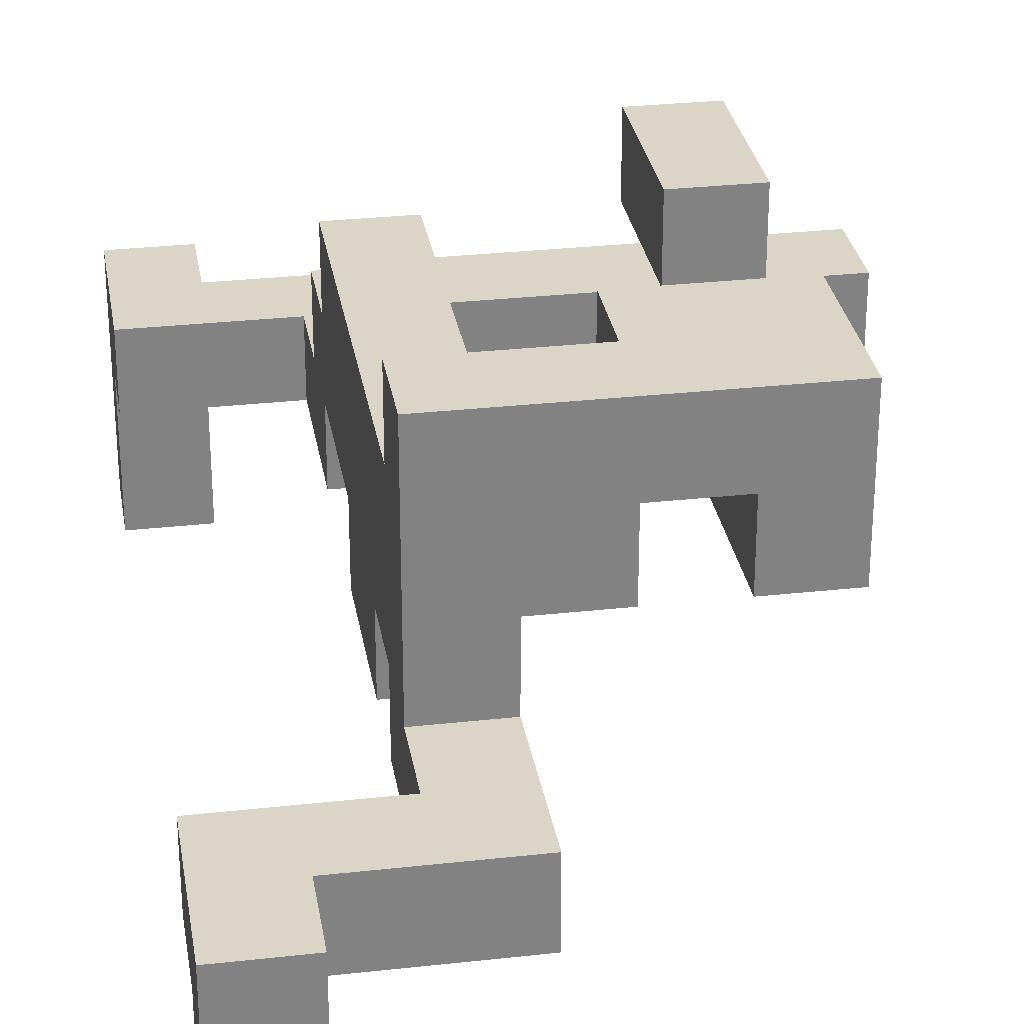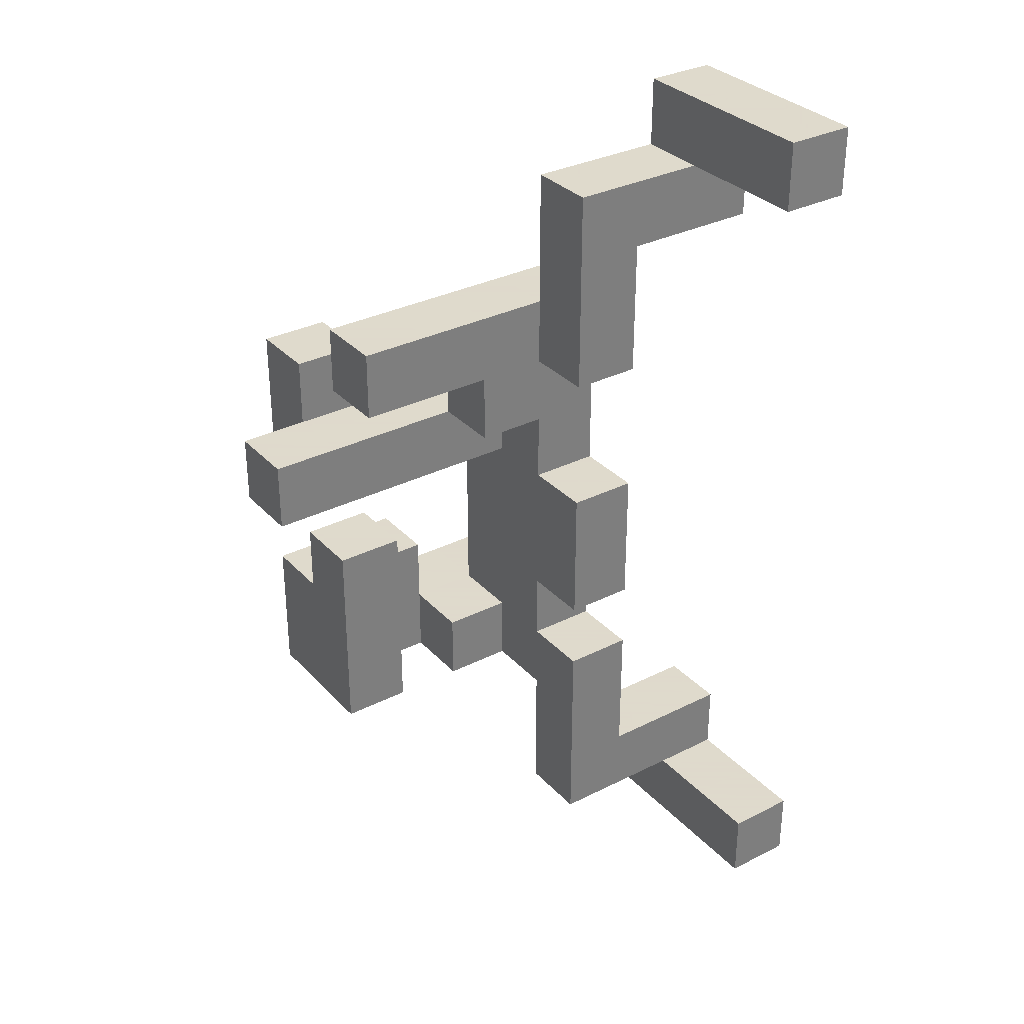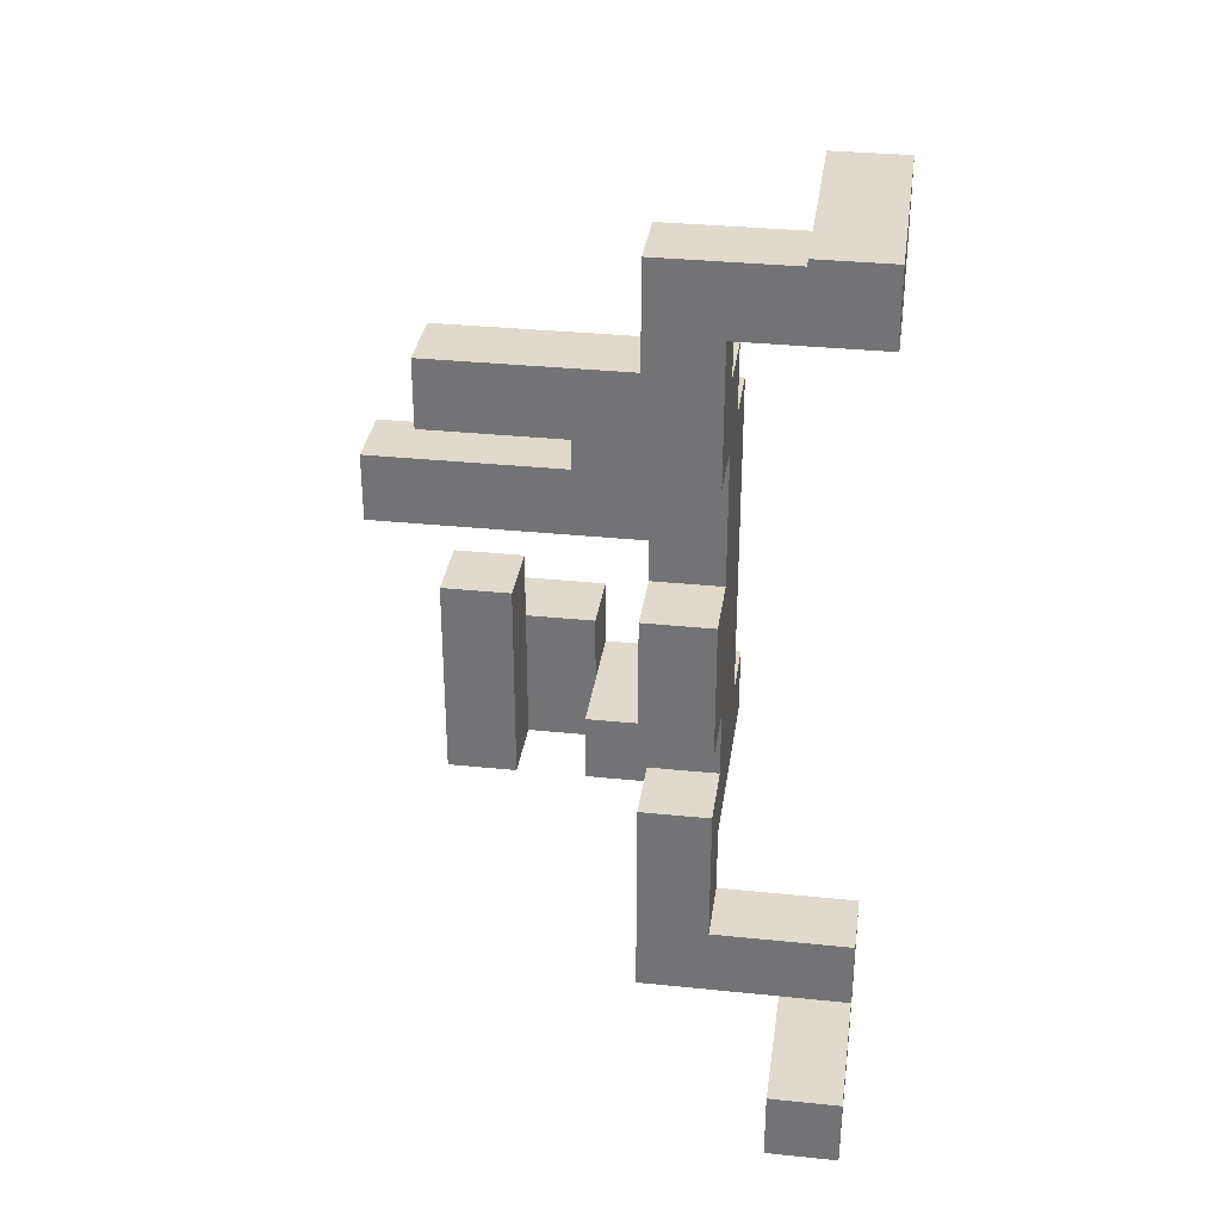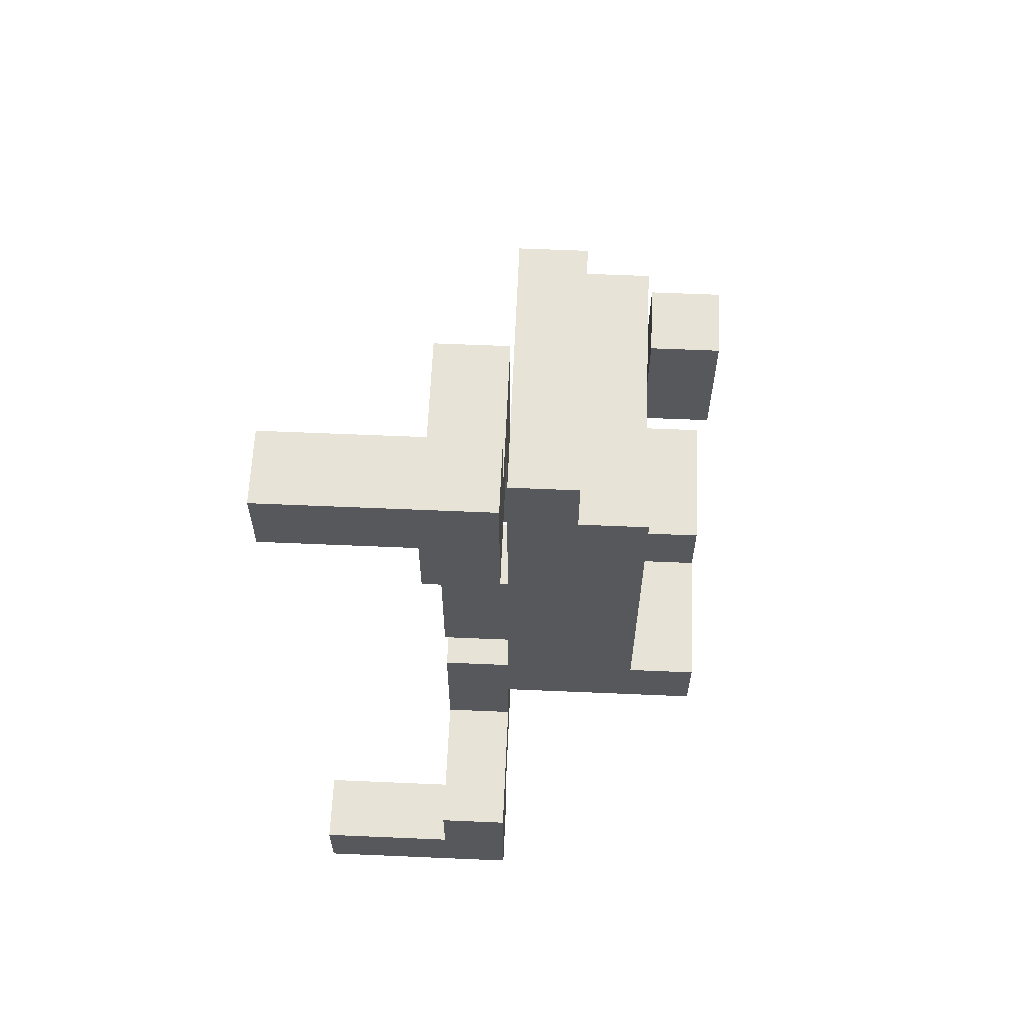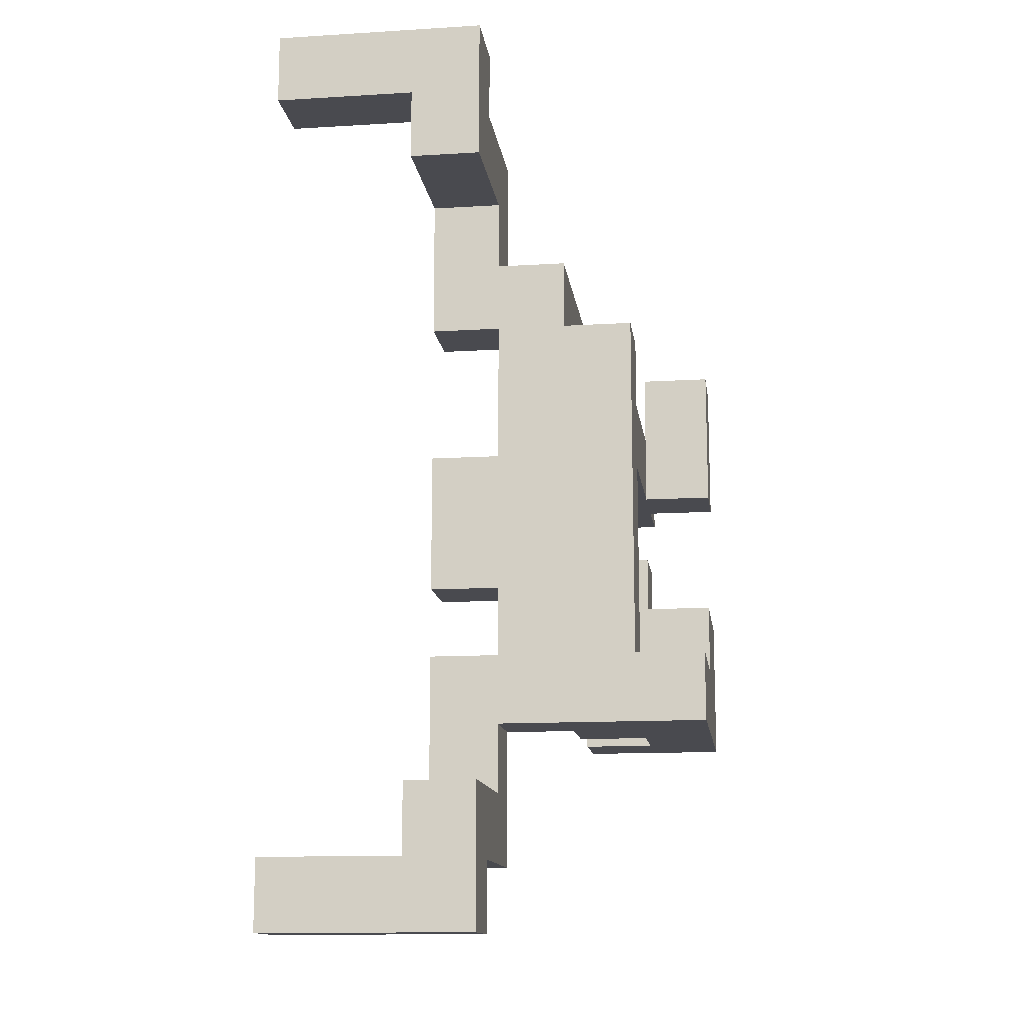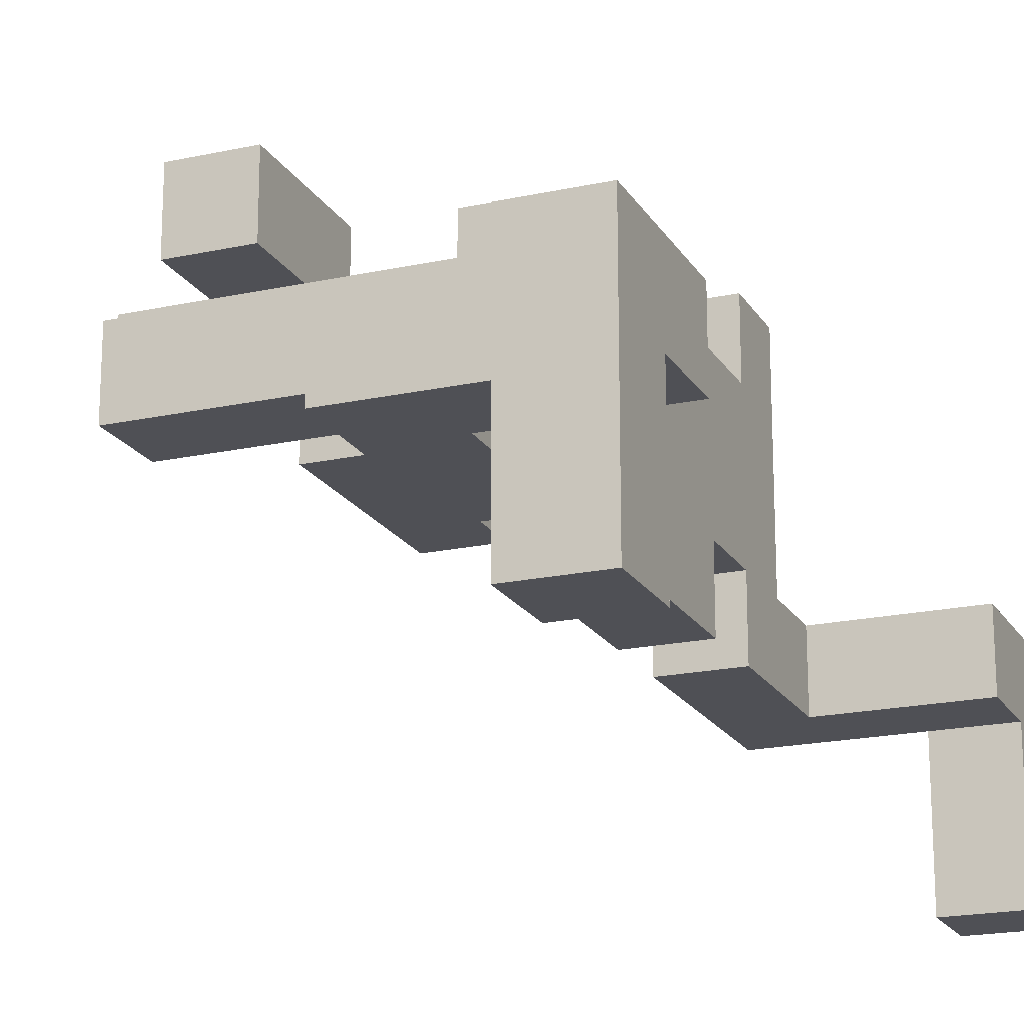
<metadata>
{"format":"obj","ext":"obj","renderer":"f3d","projection":"perspective","resolution":1024,"background":"white","views":[{"elev":29.6,"azim":-9.3,"up":"+Z"},{"elev":32.4,"azim":144.9,"up":"+Y"},{"elev":32.9,"azim":-171.9,"up":"+Y"},{"elev":61.8,"azim":-87.5,"up":"+Y"},{"elev":-13.5,"azim":-82.2,"up":"+Y"},{"elev":-19.4,"azim":-157.7,"up":"+Z"}]}
</metadata>
<code>
v -0.5 -0.65 -0.3
v -0.5 -0.65 -0.2
v -0.5 -0.55 -0.2
v -0.5 -0.55 -0.3
v -0.4 -0.65 -0.3
v -0.4 -0.55 -0.3
v -0.4 -0.55 -0.2
v -0.4 -0.65 -0.2
v -0.5 0.55 -0.3
v -0.5 0.55 -0.2
v -0.5 0.65 -0.2
v -0.5 0.65 -0.3
v -0.4 0.55 -0.3
v -0.4 0.65 -0.3
v -0.4 0.65 -0.2
v -0.4 0.55 -0.2
v -0.5 -0.65 -0.1
v -0.5 -0.55 -0.1
v -0.4 -0.55 -0.1
v -0.4 -0.65 -0.1
v -0.5 0.55 -0.1
v -0.5 0.65 -0.1
v -0.4 0.65 -0.1
v -0.4 0.55 -0.1
v -0.5 -0.65 0
v -0.5 -0.55 0
v -0.4 -0.55 0
v -0.4 -0.65 0
v -0.5 -0.45 0
v -0.5 -0.45 -0.1
v -0.4 -0.45 0
v -0.4 -0.45 -0.1
v -0.3 -0.55 -0.1
v -0.3 -0.55 0
v -0.3 -0.45 0
v -0.3 -0.45 -0.1
v -0.2 -0.55 -0.1
v -0.2 -0.45 -0.1
v -0.2 -0.45 0
v -0.2 -0.55 0
v -0.3 -0.35 0
v -0.3 -0.35 -0.1
v -0.2 -0.35 -0.1
v -0.2 -0.35 0
v -0.3 -0.25 0
v -0.3 -0.25 -0.1
v -0.2 -0.25 -0.1
v -0.2 -0.25 0
v -0.3 -0.15 -0.1
v -0.3 -0.15 0
v -0.3 -0.05 0
v -0.3 -0.05 -0.1
v -0.2 -0.15 -0.1
v -0.2 -0.05 -0.1
v -0.2 -0.05 0
v -0.2 -0.15 0
v -0.3 0.05 0
v -0.3 0.05 -0.1
v -0.2 0.05 -0.1
v -0.2 0.05 0
v -0.3 0.25 -0.1
v -0.3 0.25 0
v -0.3 0.35 0
v -0.3 0.35 -0.1
v -0.2 0.25 -0.1
v -0.2 0.35 -0.1
v -0.2 0.35 0
v -0.2 0.25 0
v -0.3 0.45 0
v -0.3 0.45 -0.1
v -0.2 0.45 -0.1
v -0.2 0.45 0
v -0.5 0.45 -0.1
v -0.5 0.45 0
v -0.5 0.55 0
v -0.4 0.45 -0.1
v -0.4 0.45 0
v -0.4 0.55 0
v -0.3 0.55 0
v -0.3 0.55 -0.1
v -0.2 0.55 -0.1
v -0.2 0.55 0
v -0.5 0.65 0
v -0.4 0.65 0
v -0.3 -0.35 0.1
v -0.3 -0.25 0.1
v -0.2 -0.25 0.1
v -0.2 -0.35 0.1
v -0.3 -0.15 0.1
v -0.2 -0.15 0.1
v -0.3 -0.05 0.1
v -0.2 -0.05 0.1
v -0.3 0.05 0.1
v -0.2 0.05 0.1
v -0.3 0.15 0.1
v -0.3 0.15 0
v -0.2 0.15 0
v -0.2 0.15 0.1
v -0.3 0.25 0.1
v -0.1 0.15 0
v -0.1 0.25 0
v -0.1 0.25 0.1
v -0.1 0.15 0.1
v -0.2 0.25 0.1
v -0.3 0.35 0.1
v -0.2 0.35 0.1
v -0.1 0.35 0.1
v -0.1 0.35 0
v -0 0.25 0
v -0 0.25 0.1
v -0 0.35 0.1
v -0 0.35 0
v 0.1 0.25 0
v 0.1 0.35 0
v 0.1 0.35 0.1
v 0.1 0.25 0.1
v -0.3 -0.35 0.2
v -0.3 -0.25 0.2
v -0.2 -0.35 0.2
v -0.1 -0.35 0.1
v -0.1 -0.25 0.1
v -0.1 -0.25 0.2
v -0.1 -0.35 0.2
v -0.2 -0.25 0.2
v 0 -0.35 0.1
v 0 -0.35 0.2
v 0 -0.25 0.2
v 0 -0.25 0.1
v 0.1 -0.35 0.1
v 0.1 -0.25 0.1
v 0.1 -0.25 0.2
v 0.1 -0.35 0.2
v -0.3 -0.15 0.2
v -0.2 -0.15 0.2
v 0 -0.15 0.2
v 0 -0.15 0.1
v 0.1 -0.15 0.1
v 0.1 -0.15 0.2
v -0.3 -0.05 0.2
v -0.2 -0.05 0.2
v 0 -0.05 0.2
v 0 -0.05 0.1
v 0.1 -0.05 0.1
v 0.1 -0.05 0.2
v -0.3 0.05 0.2
v -0.2 0.05 0.2
v -0.3 0.15 0.2
v -0.2 0.15 0.2
v -0.1 0.05 0.1
v -0.1 0.05 0.2
v -0.1 0.15 0.2
v -0 0.05 0.1
v -0 0.05 0.2
v -0 0.15 0.2
v -0 0.15 0.1
v 0.1 0.05 0.1
v 0.1 0.05 0.2
v 0.1 0.15 0.2
v 0.1 0.15 0.1
v 0.2 0.05 0.1
v 0.2 0.15 0.1
v 0.2 0.15 0.2
v 0.2 0.05 0.2
v -0.3 0.25 0.2
v -0.2 0.25 0.2
v -0.3 -0.35 0.3
v -0.3 -0.25 0.3
v -0.2 -0.35 0.3
v -0.2 -0.25 0.3
v -0.1 -0.35 0.3
v -0.1 -0.25 0.3
v -0 -0.35 0.3
v -0 -0.25 0.3
v 0.1 -0.25 0.3
v 0.1 -0.35 0.3
v -0.1 -0.15 0.3
v -0.1 -0.15 0.2
v -0 -0.15 0.3
v 0.1 -0.15 0.3
v 0 0.05 0.3
v 0 0.15 0.3
v 0.1 0.15 0.3
v 0.1 0.05 0.3
v 0 0.25 0.3
v 0 0.25 0.2
v 0.1 0.25 0.2
v 0.1 0.25 0.3
f 1 2 3 4
f 5 6 7 8
f 1 5 8 2
f 4 3 7 6
f 1 4 6 5
f 9 10 11 12
f 13 14 15 16
f 9 13 16 10
f 12 11 15 14
f 9 12 14 13
f 2 17 18 3
f 8 7 19 20
f 2 8 20 17
f 3 18 19 7
f 10 21 22 11
f 16 15 23 24
f 10 16 24 21
f 11 22 23 15
f 17 25 26 18
f 20 19 27 28
f 17 20 28 25
f 25 28 27 26
f 18 26 29 30
f 30 29 31 32
f 18 30 32 19
f 26 27 31 29
f 19 33 34 27
f 32 31 35 36
f 19 32 36 33
f 27 34 35 31
f 37 38 39 40
f 33 37 40 34
f 33 36 38 37
f 34 40 39 35
f 36 35 41 42
f 38 43 44 39
f 36 42 43 38
f 35 39 44 41
f 42 41 45 46
f 43 47 48 44
f 46 45 48 47
f 42 46 47 43
f 49 50 51 52
f 53 54 55 56
f 49 53 56 50
f 49 52 54 53
f 52 51 57 58
f 54 59 60 55
f 58 57 60 59
f 52 58 59 54
f 61 62 63 64
f 65 66 67 68
f 61 65 68 62
f 61 64 66 65
f 64 63 69 70
f 66 71 72 67
f 64 70 71 66
f 63 67 72 69
f 73 74 75 21
f 73 76 77 74
f 73 21 24 76
f 74 77 78 75
f 76 70 69 77
f 24 78 79 80
f 76 24 80 70
f 77 69 79 78
f 71 81 82 72
f 80 79 82 81
f 70 80 81 71
f 69 72 82 79
f 21 75 83 22
f 24 23 84 78
f 22 83 84 23
f 75 78 84 83
f 41 85 86 45
f 44 48 87 88
f 41 44 88 85
f 45 86 89 50
f 48 56 90 87
f 45 50 56 48
f 50 89 91 51
f 56 55 92 90
f 51 91 93 57
f 55 60 94 92
f 57 93 95 96
f 60 97 98 94
f 57 96 97 60
f 96 95 99 62
f 96 62 68 97
f 100 101 102 103
f 97 100 103 98
f 97 68 101 100
f 98 103 102 104
f 62 99 105 63
f 63 105 106 67
f 99 104 106 105
f 67 106 107 108
f 68 67 108 101
f 104 102 107 106
f 101 109 110 102
f 108 107 111 112
f 101 108 112 109
f 102 110 111 107
f 113 114 115 116
f 109 113 116 110
f 112 111 115 114
f 109 112 114 113
f 110 116 115 111
f 85 117 118 86
f 85 88 119 117
f 120 121 122 123
f 88 120 123 119
f 87 124 122 121
f 88 87 121 120
f 125 126 127 128
f 129 130 131 132
f 125 129 132 126
f 125 128 130 129
f 86 118 133 89
f 87 90 134 124
f 118 124 134 133
f 128 127 135 136
f 130 137 138 131
f 128 136 137 130
f 89 133 139 91
f 90 92 140 134
f 133 134 140 139
f 136 135 141 142
f 137 143 144 138
f 142 141 144 143
f 136 142 143 137
f 135 138 144 141
f 91 139 145 93
f 92 94 146 140
f 139 140 146 145
f 93 145 147 95
f 145 146 148 147
f 94 149 150 146
f 98 148 151 103
f 94 98 103 149
f 146 150 151 148
f 149 152 153 150
f 103 151 154 155
f 149 103 155 152
f 150 153 154 151
f 152 156 157 153
f 155 154 158 159
f 152 155 159 156
f 160 161 162 163
f 156 160 163 157
f 159 158 162 161
f 156 159 161 160
f 157 163 162 158
f 95 147 164 99
f 98 104 165 148
f 99 164 165 104
f 147 148 165 164
f 117 166 167 118
f 117 119 168 166
f 118 167 169 124
f 166 168 169 167
f 119 123 170 168
f 124 169 171 122
f 168 170 171 169
f 123 126 172 170
f 123 122 127 126
f 170 172 173 171
f 132 131 174 175
f 126 132 175 172
f 172 175 174 173
f 122 171 176 177
f 177 176 178 135
f 122 177 135 127
f 171 173 178 176
f 131 138 179 174
f 135 178 179 138
f 173 174 179 178
f 153 180 181 154
f 157 158 182 183
f 153 157 183 180
f 180 183 182 181
f 154 181 184 185
f 158 186 187 182
f 185 184 187 186
f 154 185 186 158
f 181 182 187 184

</code>
